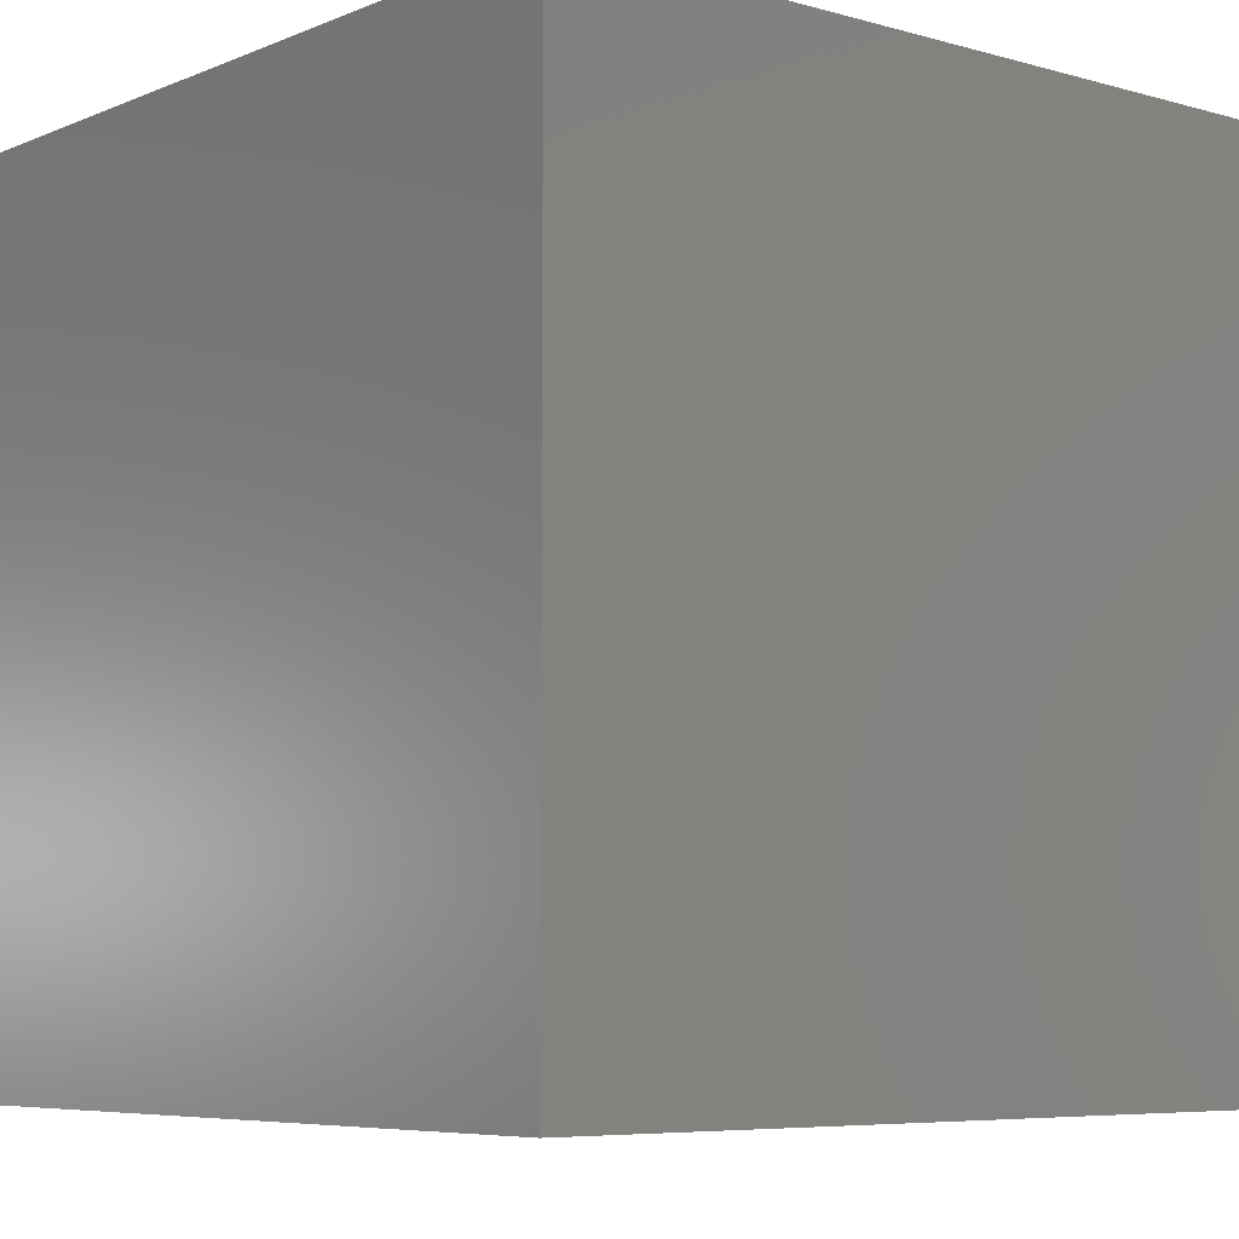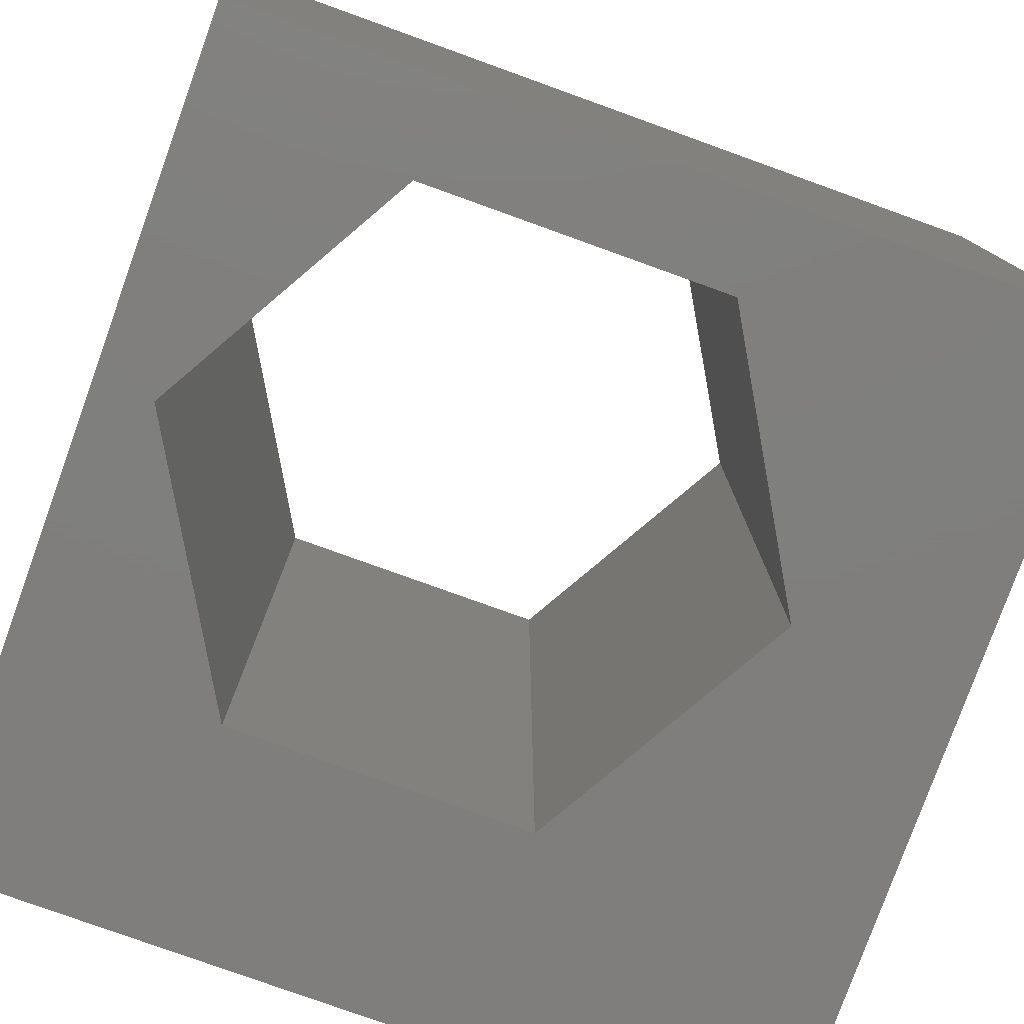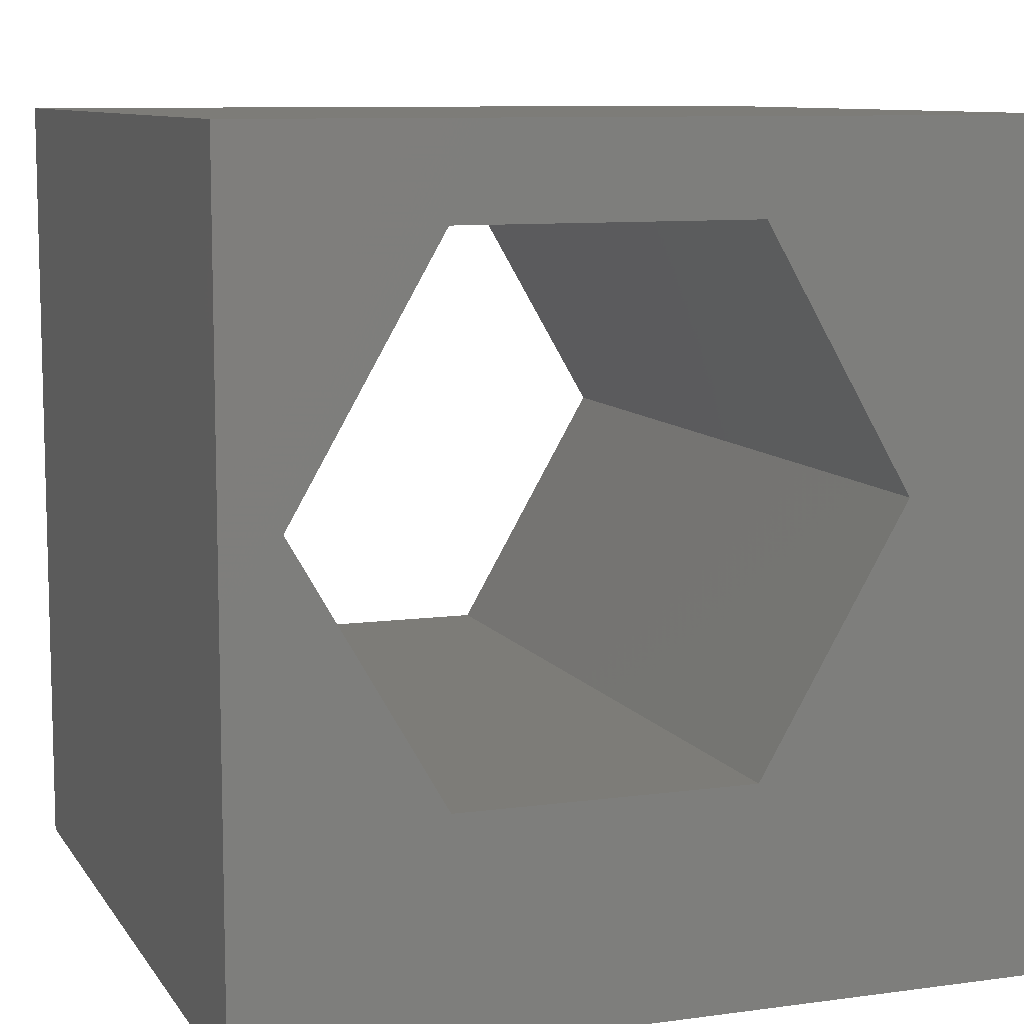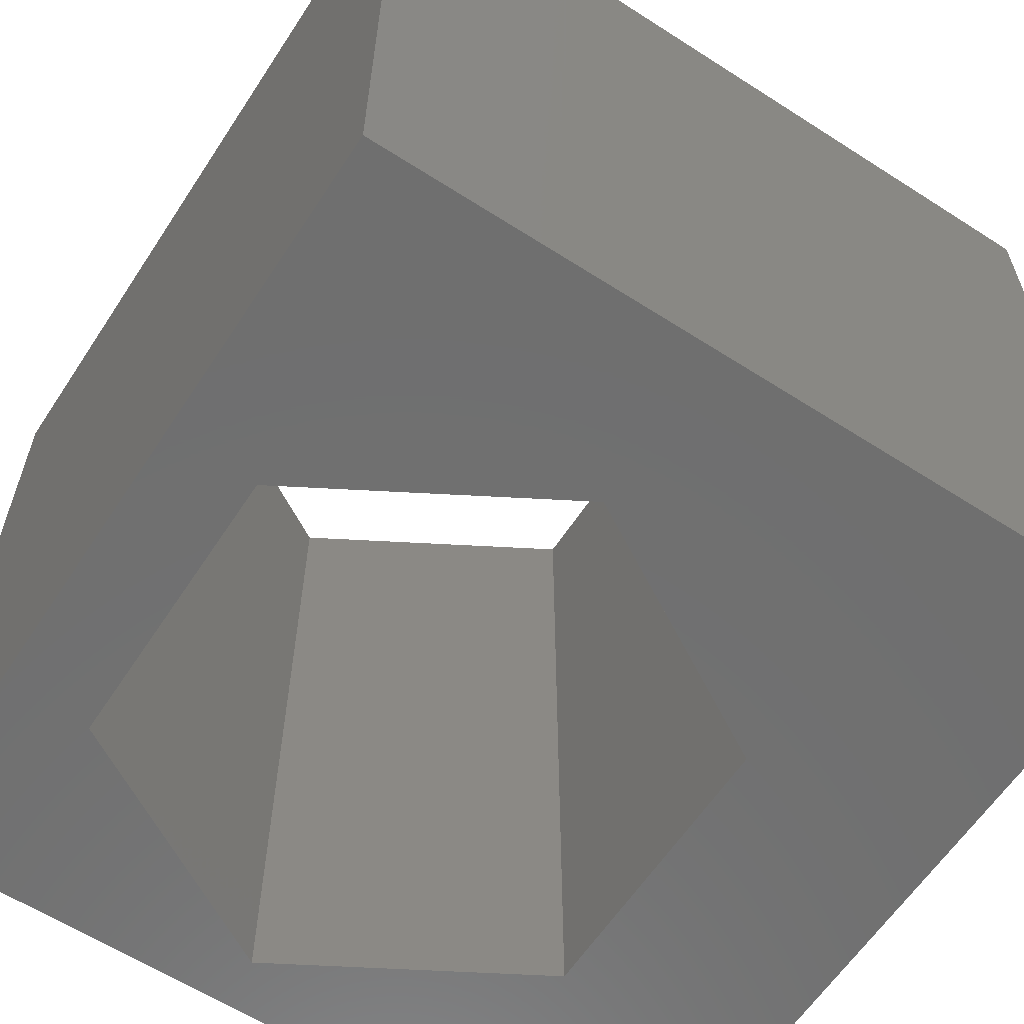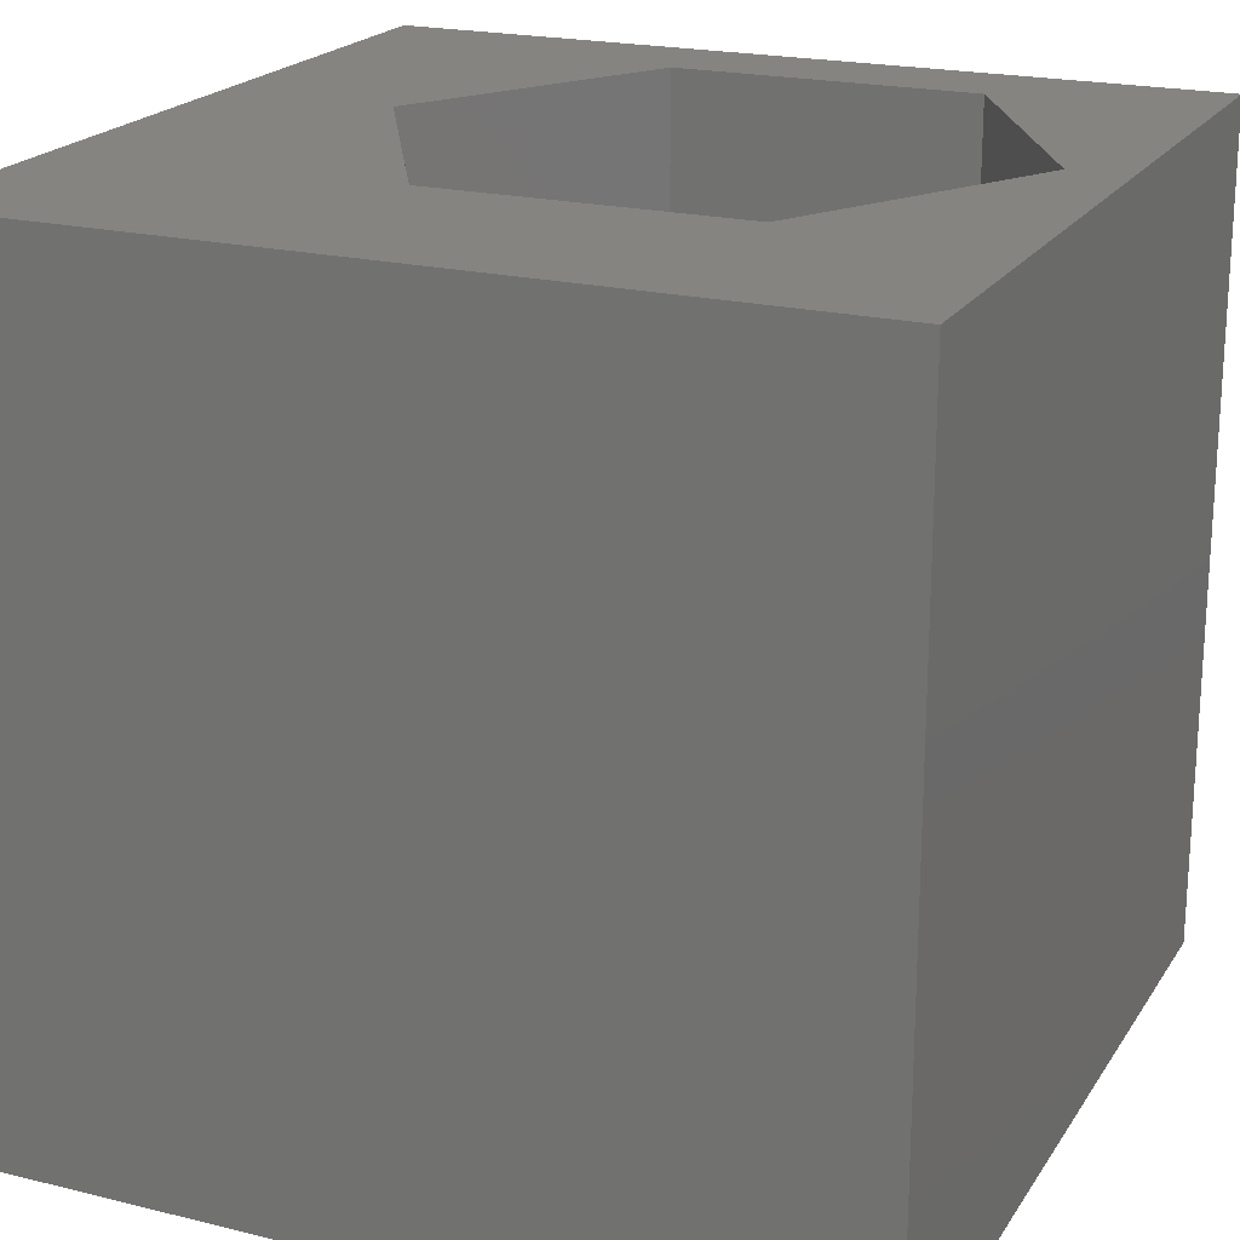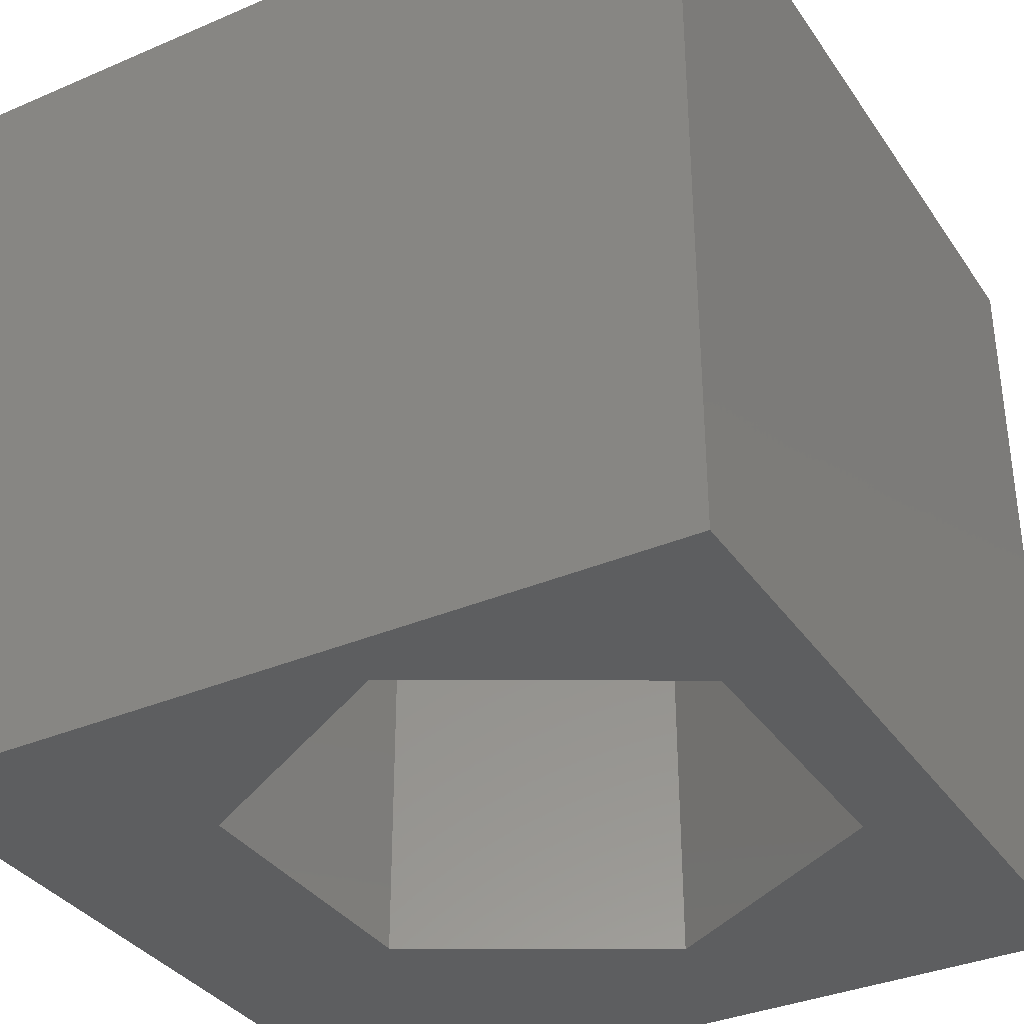
<metadata>
{"format":"stl","ext":"stl","renderer":"f3d","projection":"perspective","resolution":1024,"background":"white","views":[{"elev":-6.4,"azim":-39.8,"up":"+Z"},{"elev":-78.8,"azim":160.2,"up":"+Z"},{"elev":9.3,"azim":160.1,"up":"+Y"},{"elev":-61.2,"azim":-123.2,"up":"+Z"},{"elev":20.7,"azim":23.9,"up":"+Z"},{"elev":-35.1,"azim":119.7,"up":"+Z"}]}
</metadata>
<code>
# stl→obj: 20 verts, 40 faces
v 0 10 10
v 0 10 0
v 0 0 10
v 0 0 0
v 10 10 10
v 9.307 5.77 10
v 10 0 10
v 7.5 2.639 10
v 3.885 2.639 10
v 2.077 5.77 10
v 3.885 8.901 10
v 7.5 8.901 10
v 10 10 0
v 10 0 0
v 9.307 5.77 0
v 7.5 8.901 0
v 3.885 8.901 0
v 2.077 5.77 0
v 3.885 2.639 0
v 7.5 2.639 0
f 1 2 3
f 3 2 4
f 5 6 7
f 7 6 8
f 7 8 3
f 8 9 3
f 3 9 10
f 3 10 1
f 1 10 11
f 1 11 5
f 5 11 12
f 5 12 6
f 13 5 14
f 14 5 7
f 15 13 14
f 15 16 13
f 13 16 17
f 13 17 2
f 2 17 18
f 2 18 4
f 4 18 19
f 4 19 14
f 14 19 20
f 14 20 15
f 5 13 1
f 1 13 2
f 14 7 4
f 4 7 3
f 18 17 10
f 10 17 11
f 17 16 11
f 11 16 12
f 16 15 12
f 12 15 6
f 15 20 6
f 6 20 8
f 20 19 8
f 8 19 9
f 19 18 9
f 9 18 10

</code>
